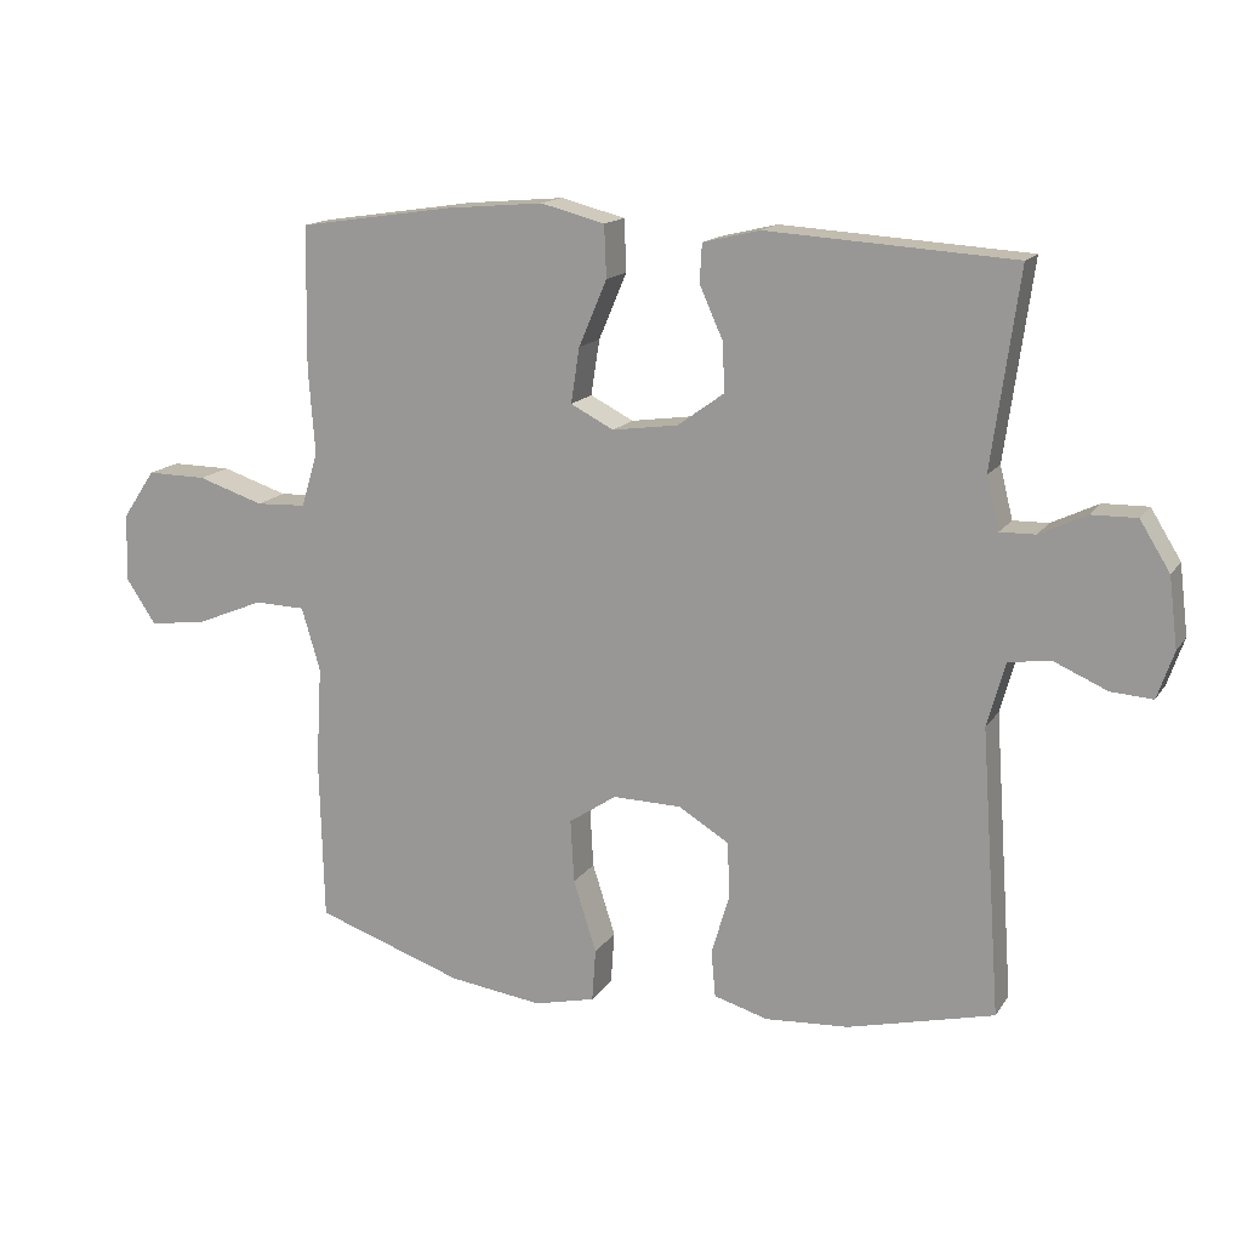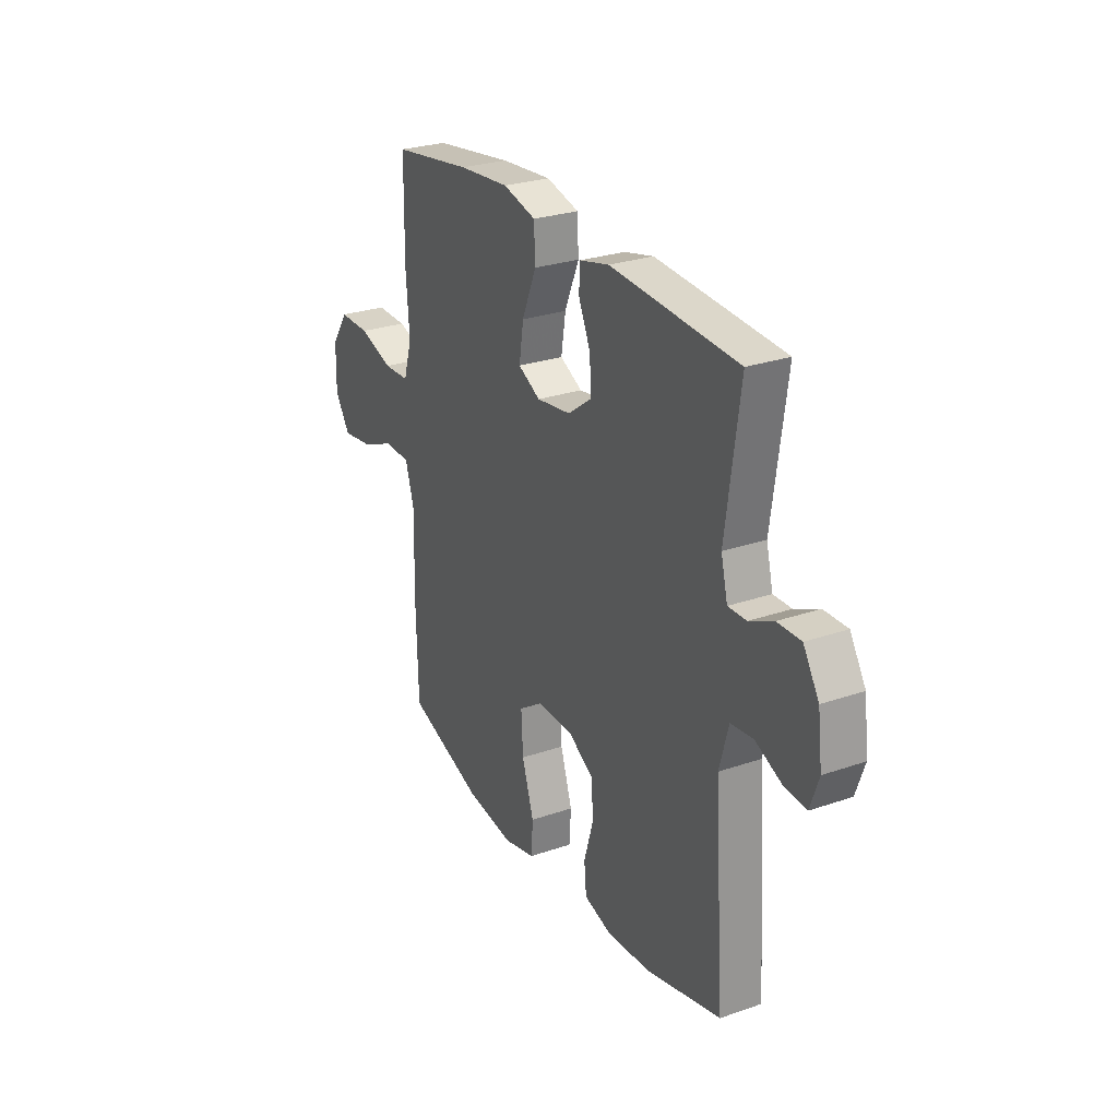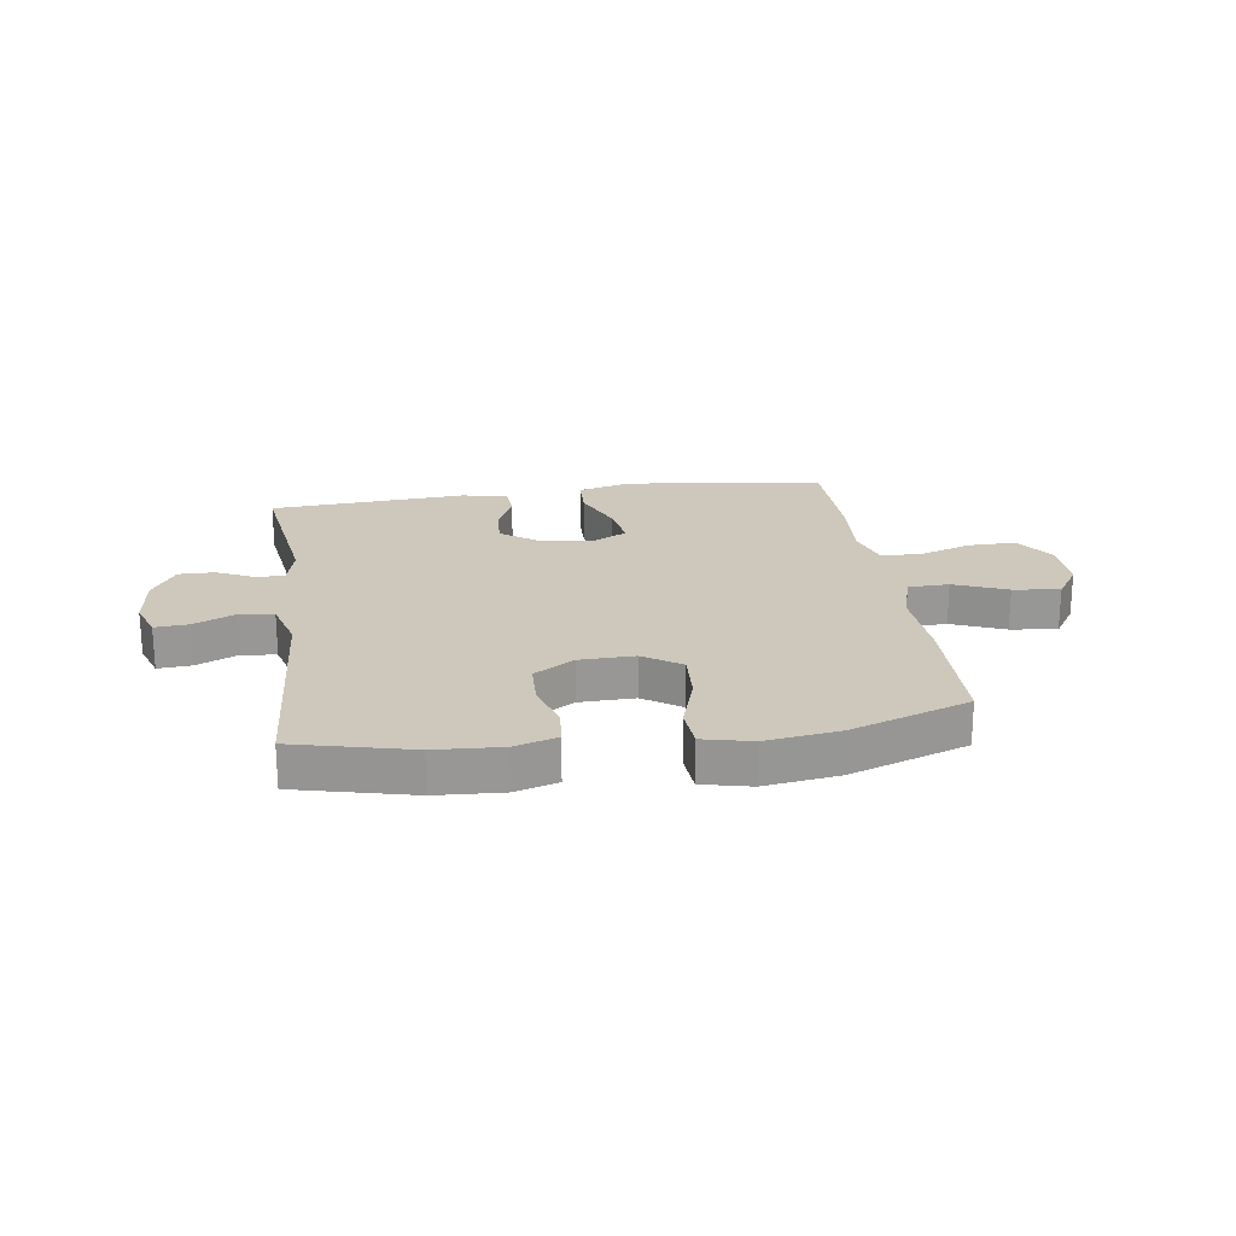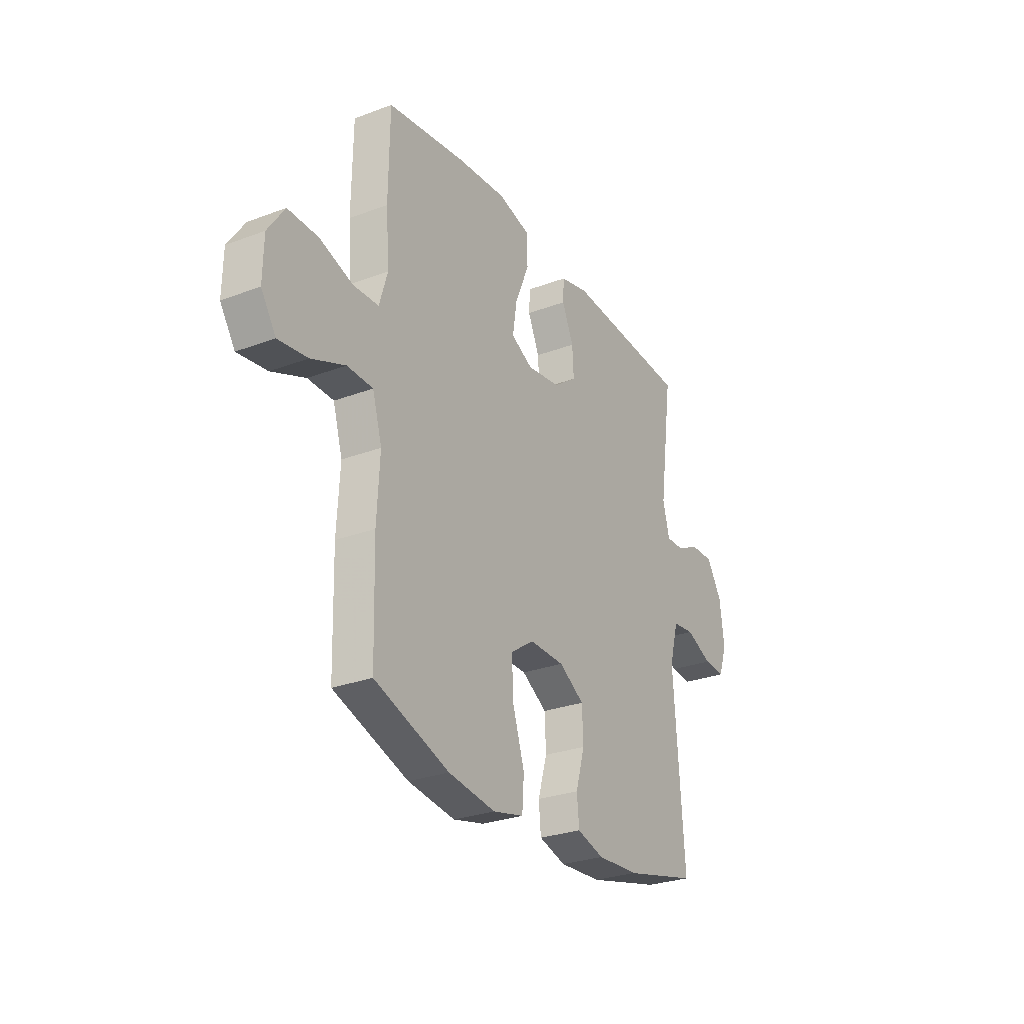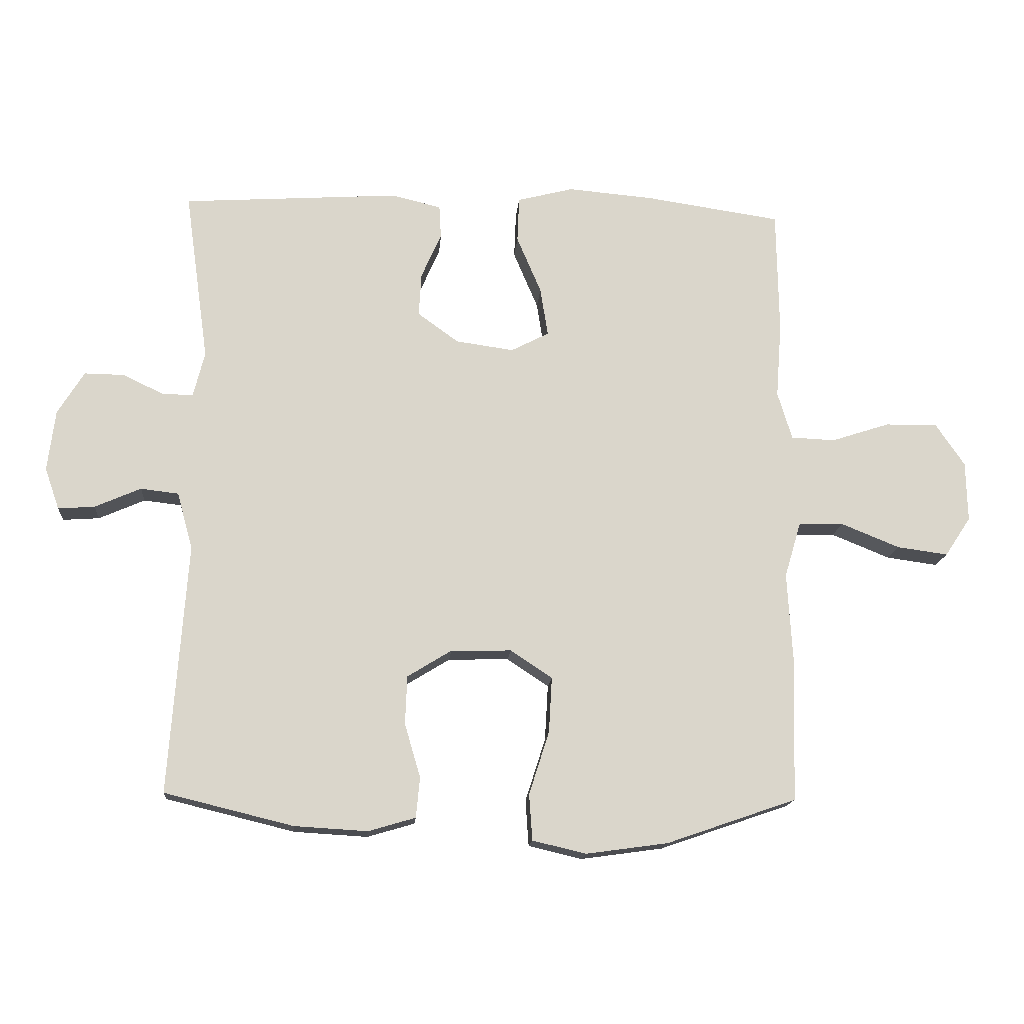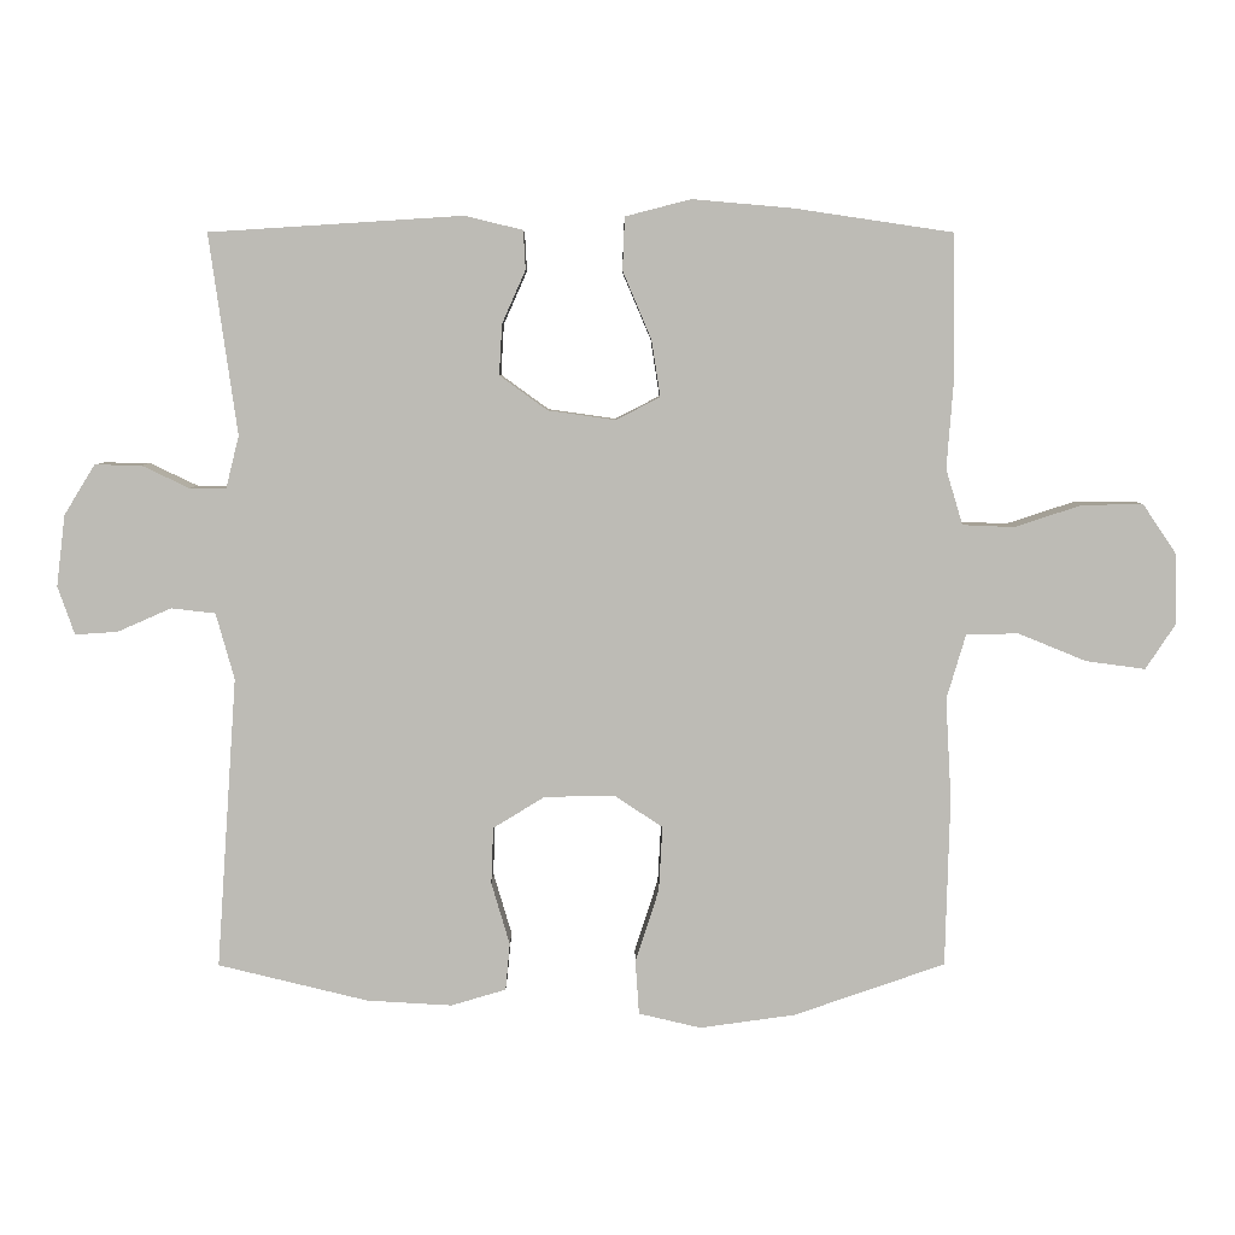
<metadata>
{"format":"obj","ext":"obj","renderer":"f3d","projection":"perspective","resolution":1024,"background":"white","views":[{"elev":15.0,"azim":22.0,"up":"+Z"},{"elev":27.1,"azim":61.8,"up":"+Z"},{"elev":22.0,"azim":171.7,"up":"+Y"},{"elev":-27.9,"azim":-60.2,"up":"+Z"},{"elev":-15.6,"azim":175.6,"up":"+Z"},{"elev":5.9,"azim":179.7,"up":"+Z"}]}
</metadata>
<code>
v 0.5 0.07 -0.5
v 0.296 0.07 -0.55
v 0.18 0.07 -0.557
v 0.105 0.07 -0.535
v 0.099 0.07 -0.471
v 0.124 0.07 -0.386
v 0.121 0.07 -0.309
v 0.051 0.07 -0.266
v -0.045 0.07 -0.264
v -0.111 0.07 -0.308
v -0.106 0.07 -0.396
v -0.074 0.07 -0.496
v -0.079 0.07 -0.569
v -0.164 0.07 -0.589
v -0.294 0.07 -0.571
v -0.5 0.07 -0.5
v -0.506 0.07 -0.269
v -0.498 0.07 -0.131
v -0.524 0.07 -0.043
v -0.595 0.07 -0.041
v -0.688 0.07 -0.079
v -0.769 0.07 -0.09
v -0.81 0.07 -0.028
v -0.808 0.07 0.067
v -0.762 0.07 0.135
v -0.679 0.07 0.134
v -0.587 0.07 0.104
v -0.517 0.07 0.107
v -0.494 0.07 0.183
v -0.503 0.07 0.302
v -0.5 0.07 0.5
v -0.285 0.07 0.532
v -0.148 0.07 0.544
v -0.059 0.07 0.521
v -0.056 0.07 0.449
v -0.095 0.07 0.357
v -0.107 0.07 0.28
v -0.047 0.07 0.249
v 0.045 0.07 0.262
v 0.11 0.07 0.309
v 0.106 0.07 0.378
v 0.074 0.07 0.45
v 0.077 0.07 0.503
v 0.156 0.07 0.522
v 0.5 0.07 0.5
v 0.462 0.07 0.228
v 0.48 0.07 0.156
v 0.529 0.07 0.157
v 0.594 0.07 0.188
v 0.657 0.07 0.189
v 0.699 0.07 0.121
v 0.711 0.07 0.024
v 0.688 0.07 -0.042
v 0.63 0.07 -0.038
v 0.557 0.07 -0.006
v 0.497 0.07 -0.013
v 0.472 0.07 -0.103
v 0.5 0 -0.5
v 0.296 0 -0.55
v 0.18 0 -0.557
v 0.105 0 -0.535
v 0.099 0 -0.471
v 0.124 0 -0.386
v 0.121 0 -0.309
v 0.051 0 -0.266
v -0.045 0 -0.264
v -0.111 0 -0.308
v -0.106 0 -0.396
v -0.074 0 -0.496
v -0.079 0 -0.569
v -0.164 0 -0.589
v -0.294 0 -0.571
v -0.5 0 -0.5
v -0.506 0 -0.269
v -0.498 0 -0.131
v -0.524 0 -0.043
v -0.595 0 -0.041
v -0.688 0 -0.079
v -0.769 0 -0.09
v -0.81 0 -0.028
v -0.808 0 0.067
v -0.762 0 0.135
v -0.679 0 0.134
v -0.587 0 0.104
v -0.517 0 0.107
v -0.494 0 0.183
v -0.503 0 0.302
v -0.5 0 0.5
v -0.285 0 0.532
v -0.148 0 0.544
v -0.059 0 0.521
v -0.056 0 0.449
v -0.095 0 0.357
v -0.107 0 0.28
v -0.047 0 0.249
v 0.045 0 0.262
v 0.11 0 0.309
v 0.106 0 0.378
v 0.074 0 0.45
v 0.077 0 0.503
v 0.156 0 0.522
v 0.5 0 0.5
v 0.462 0 0.228
v 0.48 0 0.156
v 0.529 0 0.157
v 0.594 0 0.188
v 0.657 0 0.189
v 0.699 0 0.121
v 0.711 0 0.024
v 0.688 0 -0.042
v 0.63 0 -0.038
v 0.557 0 -0.006
v 0.497 0 -0.013
v 0.472 0 -0.103
f 53 54 55
f 52 53 55
f 51 52 55
f 50 51 55
f 49 50 55
f 48 49 55
f 47 48 55 56
f 46 47 56 57
f 44 45 46
f 43 44 46
f 42 43 46
f 41 42 46
f 40 41 46 57
f 34 35 36
f 33 34 36
f 32 33 36
f 31 32 36
f 30 31 36
f 29 30 36
f 28 29 36 37
f 25 26 27
f 24 25 27
f 23 24 27
f 22 23 27
f 21 22 27
f 20 21 27
f 19 20 27 28
f 28 37 38
f 19 28 38
f 18 19 38
f 16 17 18
f 15 16 18
f 14 15 18
f 13 14 18
f 12 13 18
f 11 12 18
f 4 5 6
f 3 4 6
f 2 3 6
f 1 2 6
f 57 1 6
f 57 6 7
f 57 7 8
f 40 57 8
f 39 40 8
f 38 39 8 9
f 18 38 9 10
f 10 11 18
f 112 111 110
f 112 110 109
f 112 109 108
f 112 108 107
f 112 107 106
f 112 106 105
f 113 112 105 104
f 114 113 104 103
f 103 102 101
f 103 101 100
f 103 100 99
f 103 99 98
f 114 103 98 97
f 93 92 91
f 93 91 90
f 93 90 89
f 93 89 88
f 93 88 87
f 93 87 86
f 94 93 86 85
f 84 83 82
f 84 82 81
f 84 81 80
f 84 80 79
f 84 79 78
f 84 78 77
f 85 84 77 76
f 95 94 85
f 95 85 76
f 95 76 75
f 75 74 73
f 75 73 72
f 75 72 71
f 75 71 70
f 75 70 69
f 75 69 68
f 63 62 61
f 63 61 60
f 63 60 59
f 63 59 58
f 63 58 114
f 64 63 114
f 65 64 114
f 65 114 97
f 65 97 96
f 66 65 96 95
f 67 66 95 75
f 75 68 67
f 1 58 59 2
f 2 59 60 3
f 3 60 61 4
f 4 61 62 5
f 5 62 63 6
f 6 63 64 7
f 7 64 65 8
f 8 65 66 9
f 9 66 67 10
f 10 67 68 11
f 11 68 69 12
f 12 69 70 13
f 13 70 71 14
f 14 71 72 15
f 15 72 73 16
f 16 73 74 17
f 17 74 75 18
f 18 75 76 19
f 19 76 77 20
f 20 77 78 21
f 21 78 79 22
f 22 79 80 23
f 23 80 81 24
f 24 81 82 25
f 25 82 83 26
f 26 83 84 27
f 27 84 85 28
f 28 85 86 29
f 29 86 87 30
f 30 87 88 31
f 31 88 89 32
f 32 89 90 33
f 33 90 91 34
f 34 91 92 35
f 35 92 93 36
f 36 93 94 37
f 37 94 95 38
f 38 95 96 39
f 39 96 97 40
f 40 97 98 41
f 41 98 99 42
f 42 99 100 43
f 43 100 101 44
f 44 101 102 45
f 45 102 103 46
f 46 103 104 47
f 47 104 105 48
f 48 105 106 49
f 49 106 107 50
f 50 107 108 51
f 51 108 109 52
f 52 109 110 53
f 53 110 111 54
f 54 111 112 55
f 55 112 113 56
f 56 113 114 57
f 57 114 58 1

</code>
